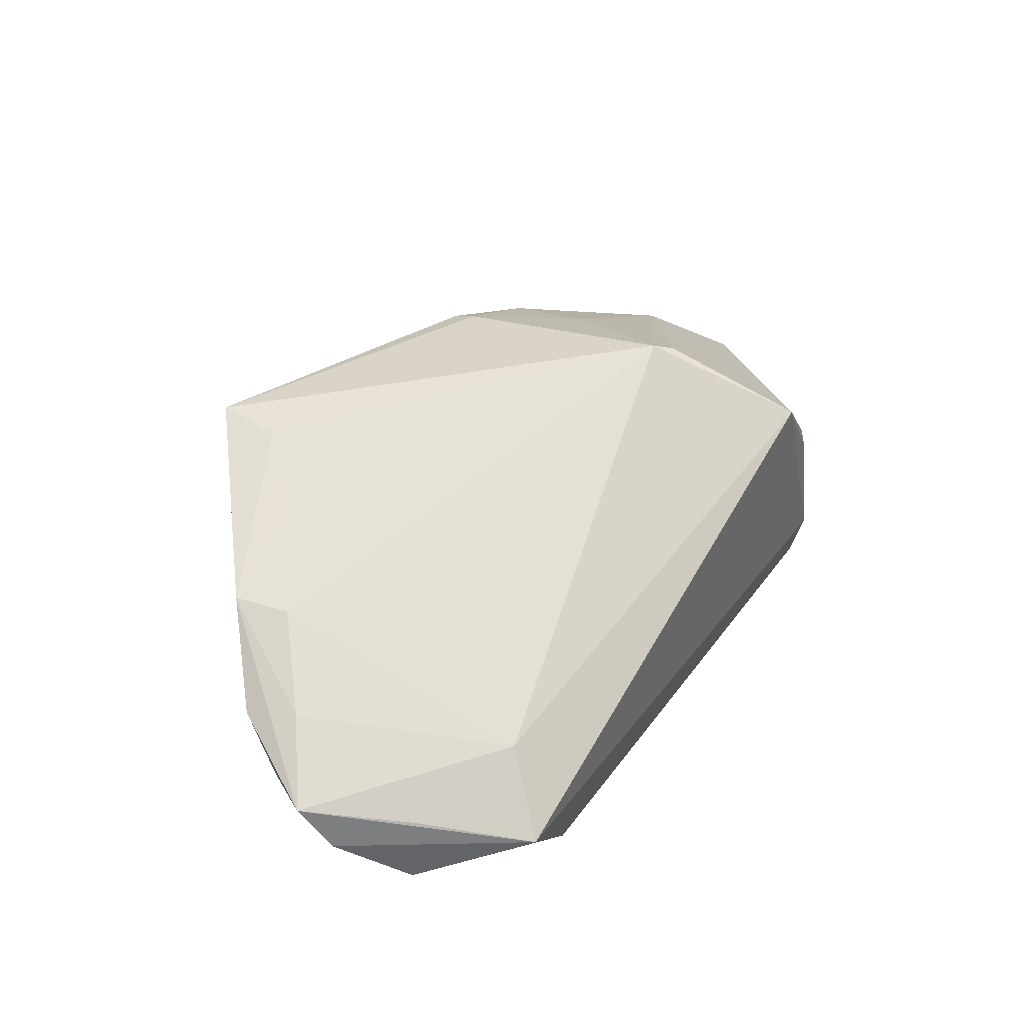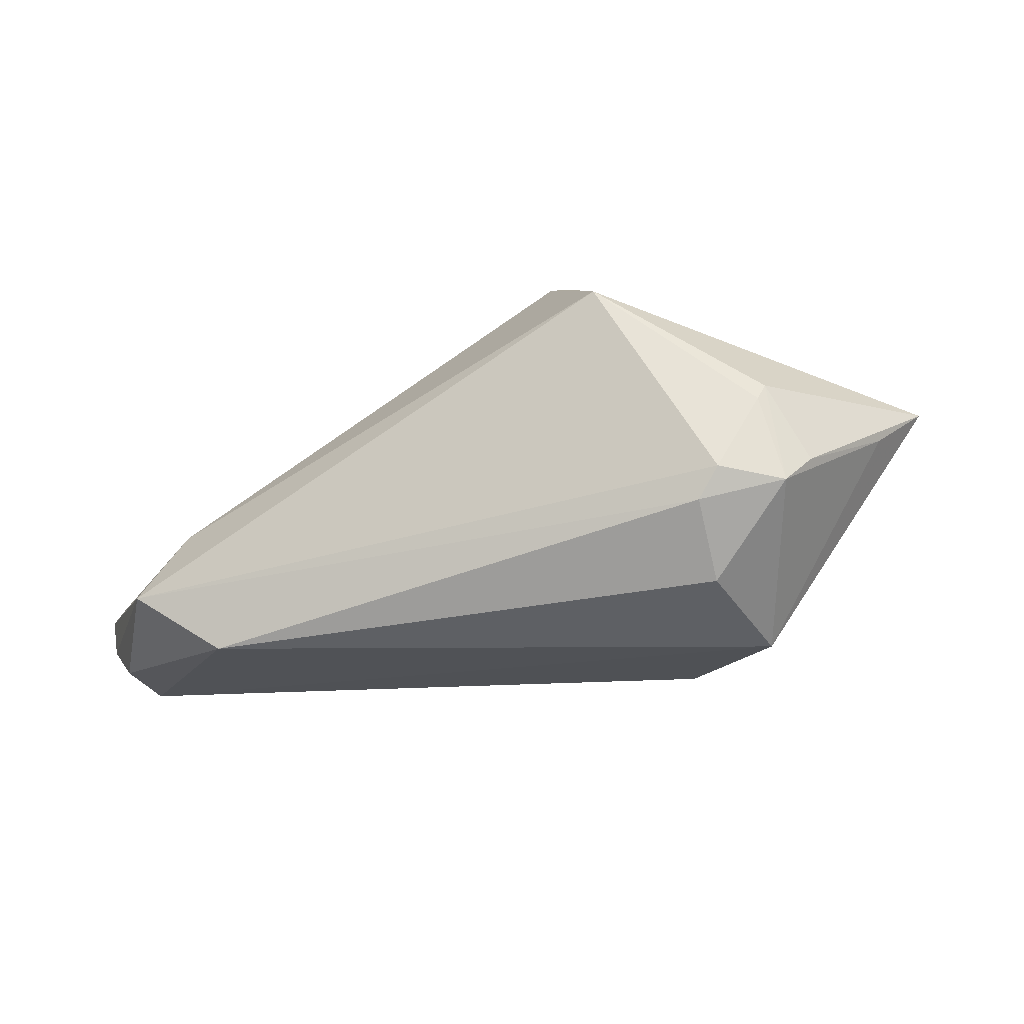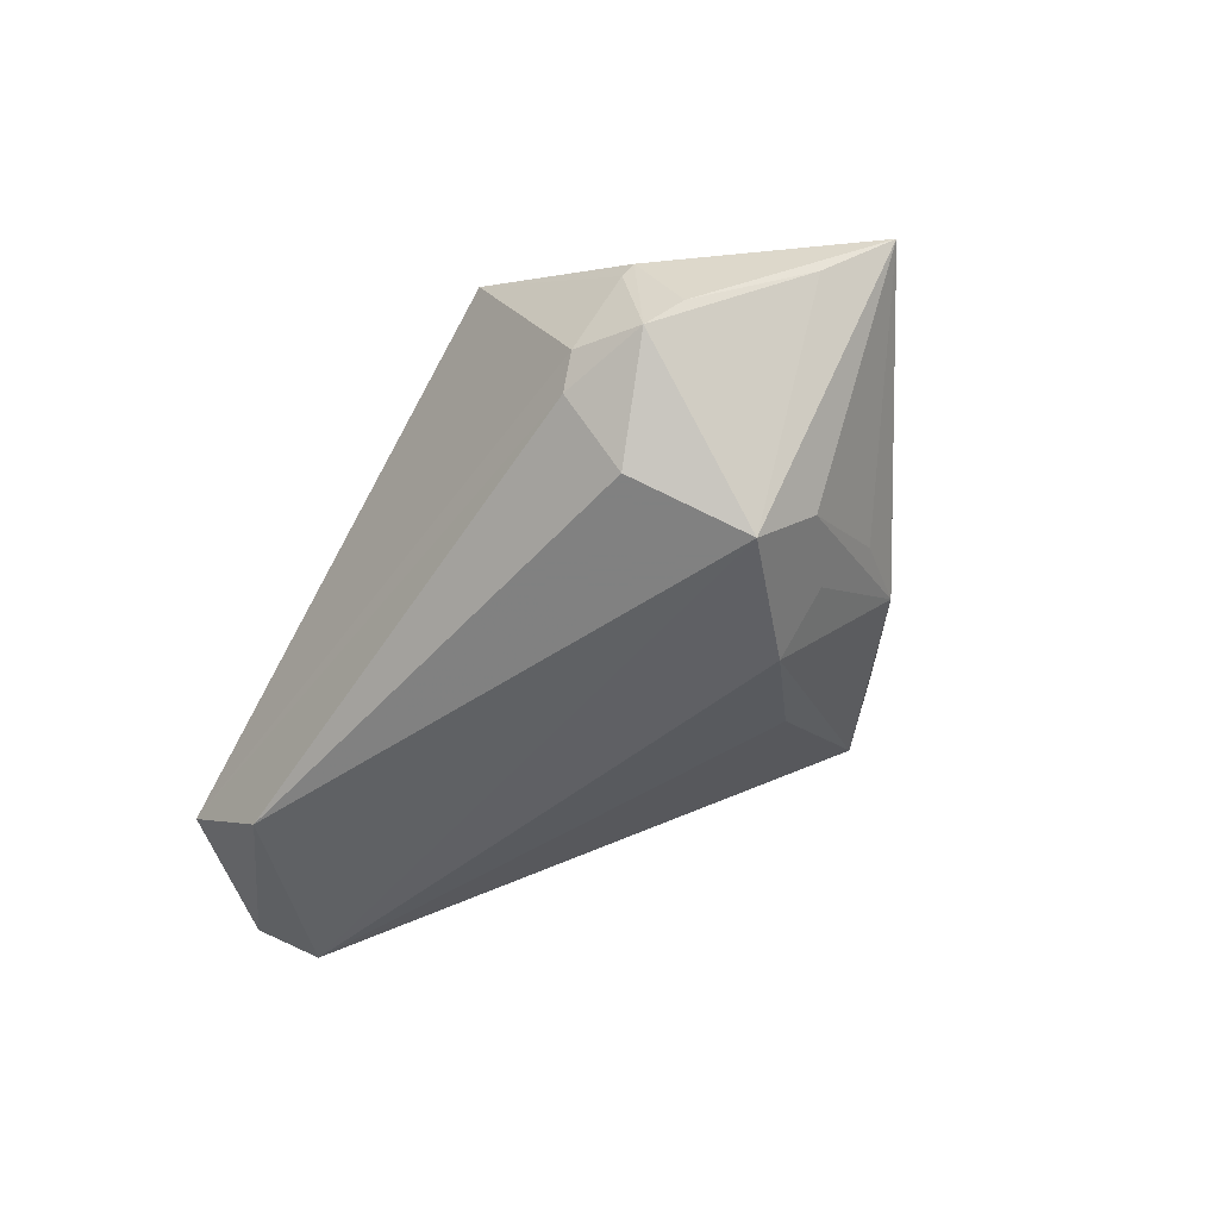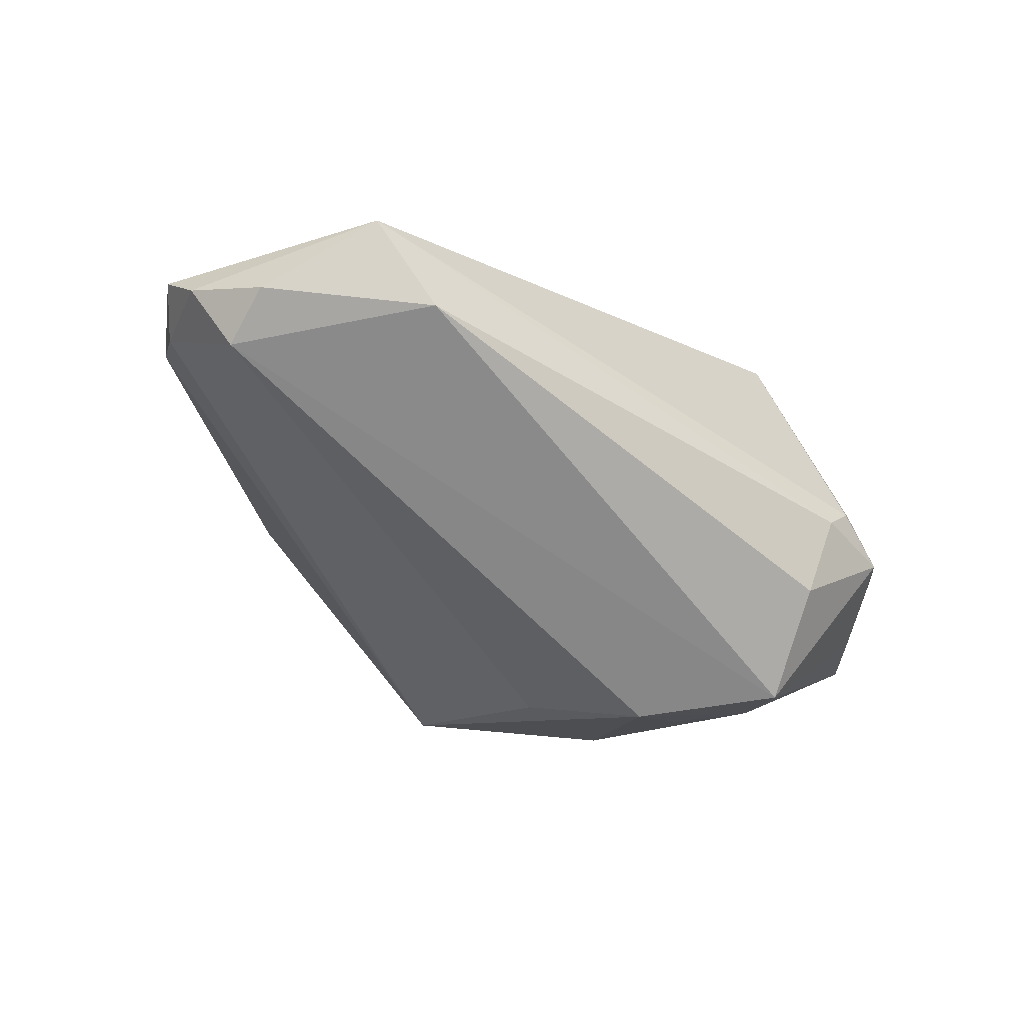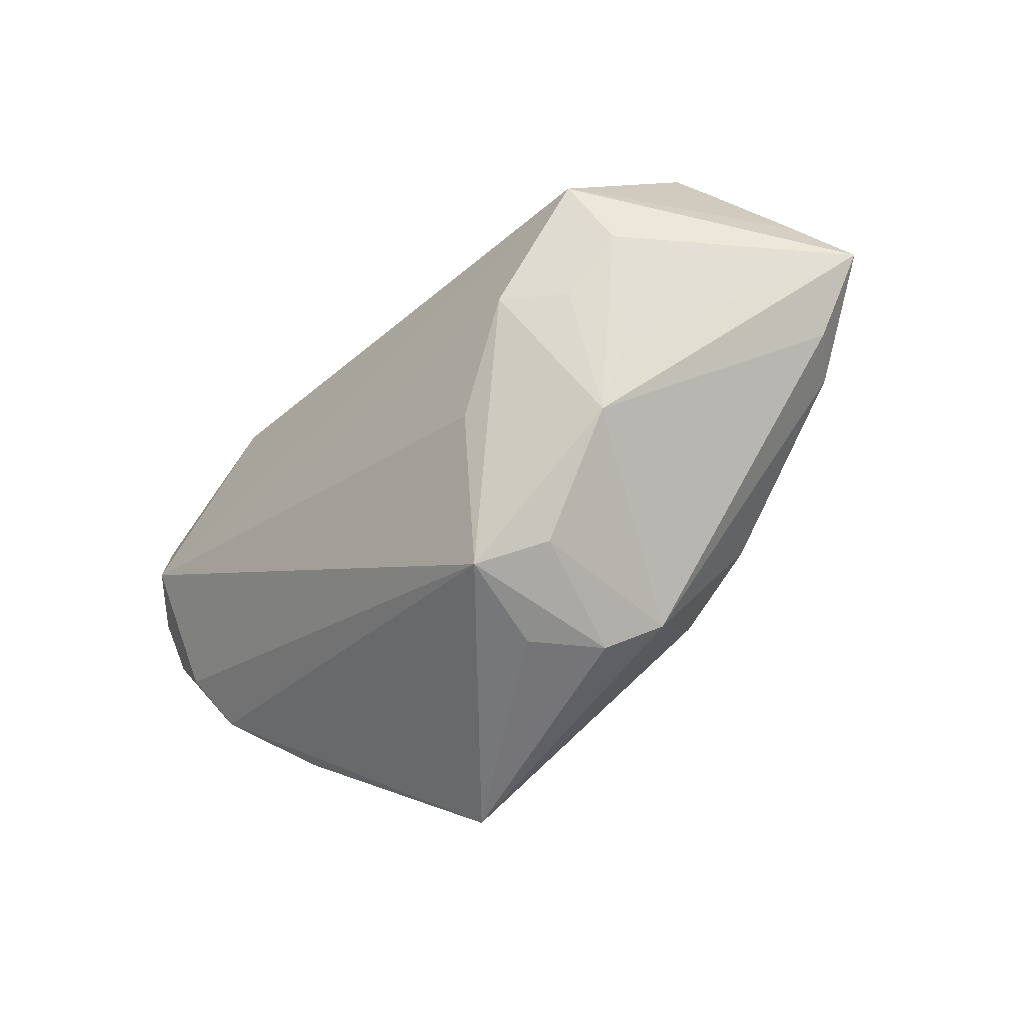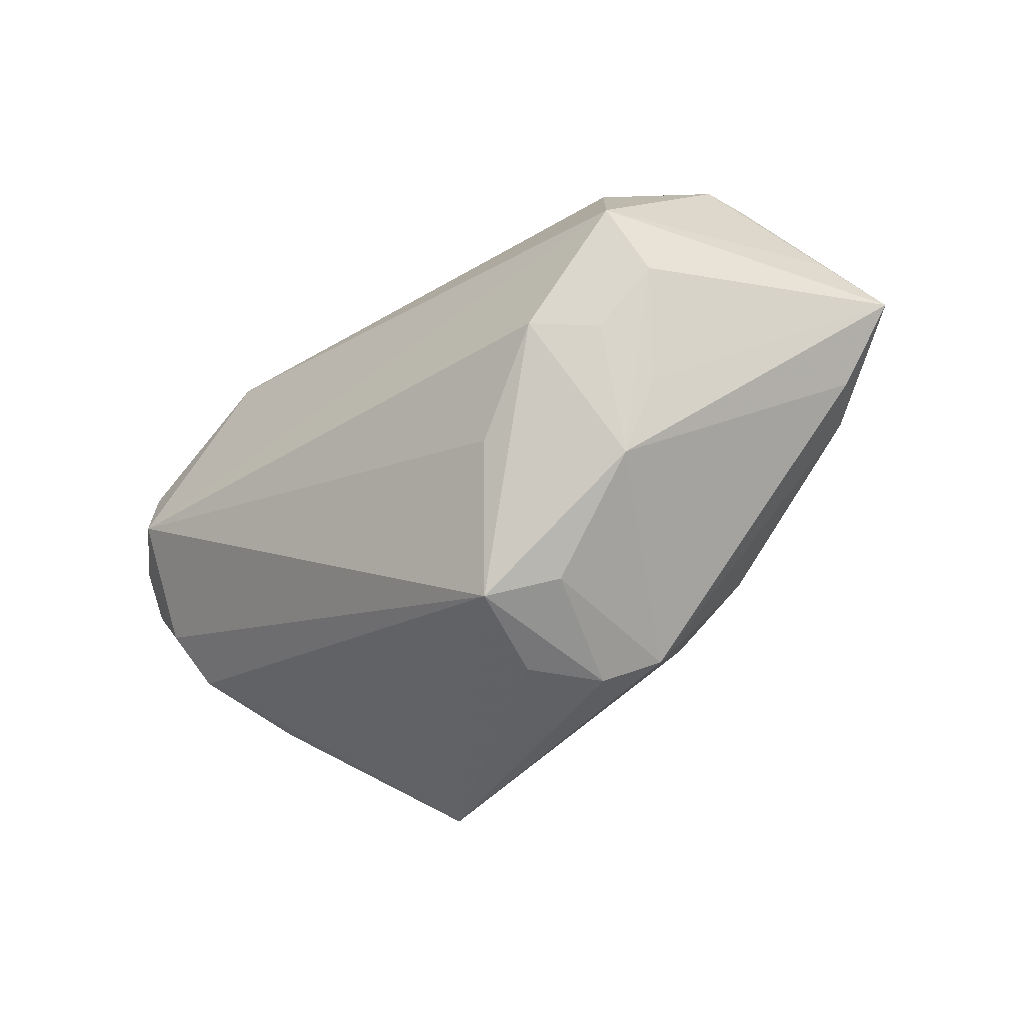
<metadata>
{"format":"obj","ext":"obj","renderer":"f3d","projection":"perspective","resolution":1024,"background":"white","views":[{"elev":27.9,"azim":124.8,"up":"+Z"},{"elev":-20.8,"azim":-161.1,"up":"+Z"},{"elev":-45.5,"azim":-123.2,"up":"+Z"},{"elev":-63.4,"azim":146.6,"up":"+Z"},{"elev":-58.7,"azim":-133.4,"up":"+Y"},{"elev":-51.0,"azim":-139.5,"up":"+Y"}]}
</metadata>
<code>
v 0.02558 -0.02299 0.01683
v 0.05506 -0.003617 -0.006558
v -0.04042 -0.0002517 -0.01978
v -0.03249 -0.006784 -0.02037
v -0.0143 0.01798 0.02558
v -0.05108 -0.005559 0.008882
v -0.02532 -0.005949 -0.02628
v 0.05124 0.02094 -0.01612
v -0.007877 -0.03303 0.009226
v -0.01341 -0.03 -0.006083
v -0.05551 0.008924 0.0002539
v -0.0227 0.0332 0.01644
v -0.0284 -0.02078 -0.01092
v -0.01409 -0.03001 0.01384
v -0.03471 -0.01261 -0.01257
v -0.04559 0.02557 -0.0103
v -0.02107 -0.002107 0.0231
v 0.02523 -0.0321 0.0181
v 0.06027 0.008836 -0.01381
v 0.03331 -0.01327 0.01111
v 0.04687 -0.01188 0.003954
v 0.04511 -0.004609 0.003419
v -0.03518 0.02152 -0.02154
v -0.03911 0.007132 -0.02658
v -0.01151 0.0164 0.02658
v -0.02316 -0.01478 0.02128
v 0.0508 0.01959 -0.02532
v -0.06027 0.001519 0.006296
v -0.001801 -0.0332 0.001064
v 0.05756 0.01211 -0.01966
v -0.0434 0.02517 0.00322
v -0.03489 0.02875 -0.01291
v -0.0134 -0.01583 -0.02119
v 0.03853 0.02716 -0.00901
v -0.03768 0.02949 -0.008909
v 0.03133 0.03008 -0.02658
v 0.04243 0.0332 -0.01928
v -0.04259 0.02622 0.001114
v -0.01049 -0.01438 0.02424
v -0.04831 0.02206 -0.006535
v 0.05021 0.01127 -0.02658
v 0.04348 0.001219 0.001447
v -0.04627 -0.004363 0.01475
v -0.01102 -0.01804 0.02327
v 0.05304 0.003112 -0.005552
v -0.005323 -0.03224 -0.01163
v 0.05609 0.001707 -0.01348
v 0.04377 0.02948 -0.01689
f 18 46 2
f 28 12 31
f 5 12 28
f 5 25 12
f 19 2 47
f 47 2 46
f 18 14 9
f 9 10 46
f 14 10 9
f 43 5 28
f 25 5 43
f 44 14 18
f 37 36 32
f 28 31 40
f 12 37 35
f 35 37 32
f 1 25 18
f 18 2 21
f 21 1 18
f 21 2 19
f 25 22 42
f 29 46 18
f 18 9 29
f 29 9 46
f 6 43 28
f 14 43 6
f 26 43 14
f 14 44 26
f 25 42 34
f 12 25 34
f 34 37 12
f 11 24 28
f 28 40 11
f 32 36 23
f 36 24 23
f 38 31 12
f 12 35 38
f 41 24 36
f 41 7 24
f 41 47 46
f 46 10 13
f 13 7 46
f 13 6 28
f 13 10 14
f 14 6 13
f 20 22 25
f 25 1 20
f 20 21 22
f 1 21 20
f 45 21 19
f 22 21 45
f 45 42 22
f 19 34 45
f 45 34 42
f 39 26 44
f 18 25 39
f 39 44 18
f 19 37 8
f 8 34 19
f 16 38 35
f 16 35 32
f 16 40 31
f 31 38 16
f 32 23 16
f 16 23 24
f 24 11 16
f 16 11 40
f 7 41 33
f 46 7 33
f 33 41 46
f 36 37 27
f 27 41 36
f 19 47 30
f 47 41 30
f 41 27 30
f 30 37 19
f 30 27 37
f 15 13 28
f 24 7 3
f 13 15 3
f 28 24 3
f 3 15 28
f 17 39 25
f 26 39 17
f 25 43 17
f 43 26 17
f 37 34 48
f 48 8 37
f 34 8 48
f 7 13 4
f 4 3 7
f 13 3 4

</code>
